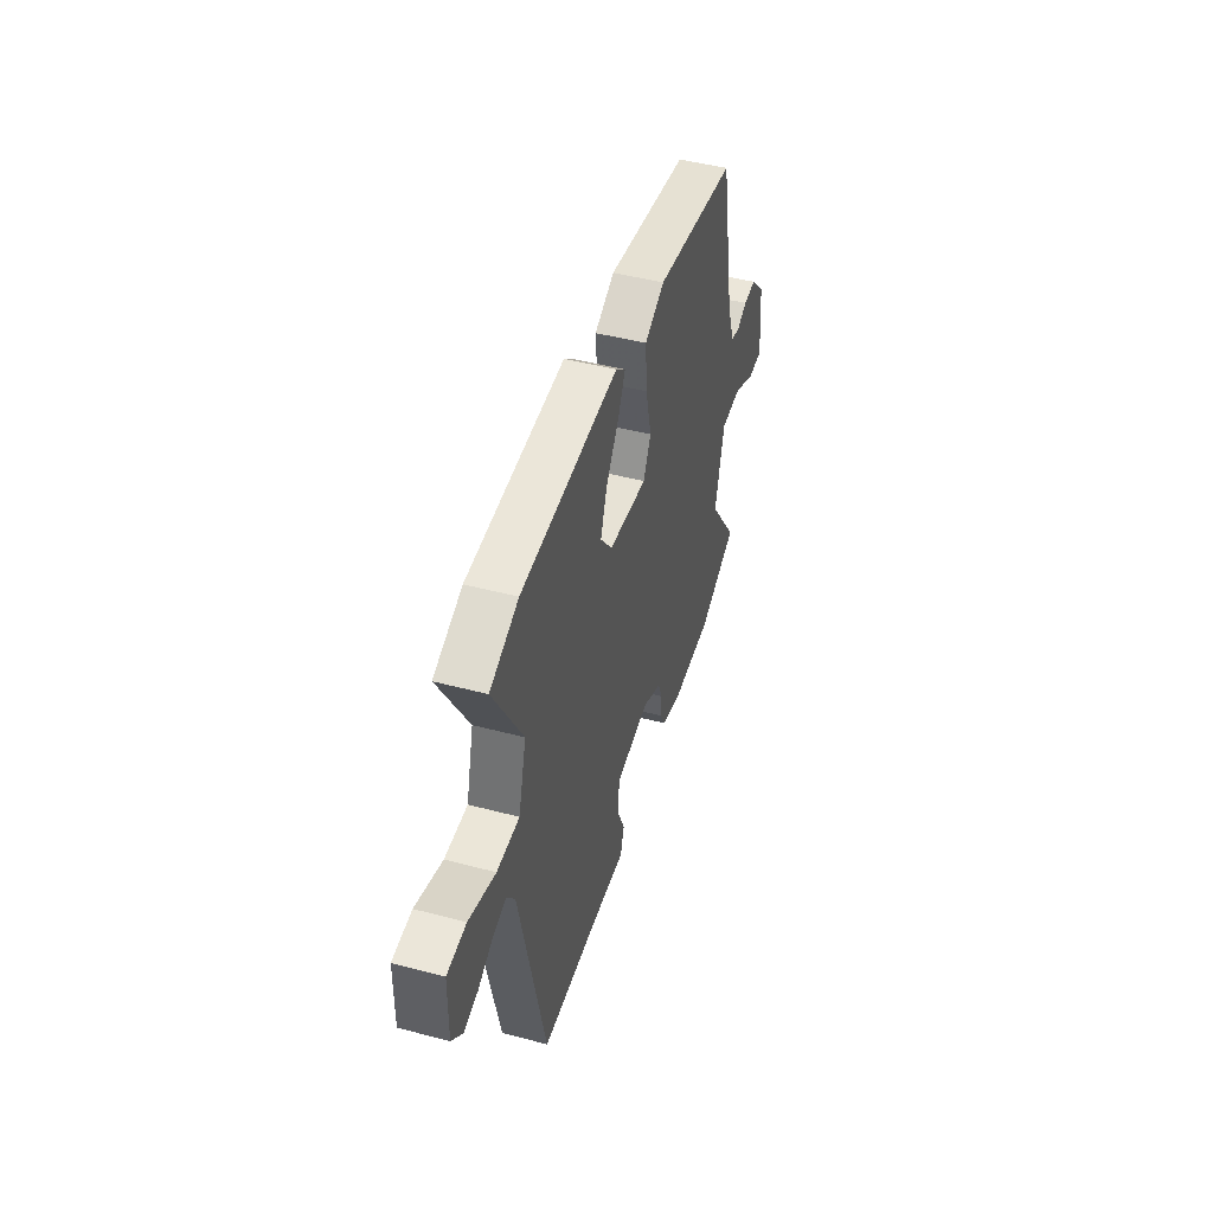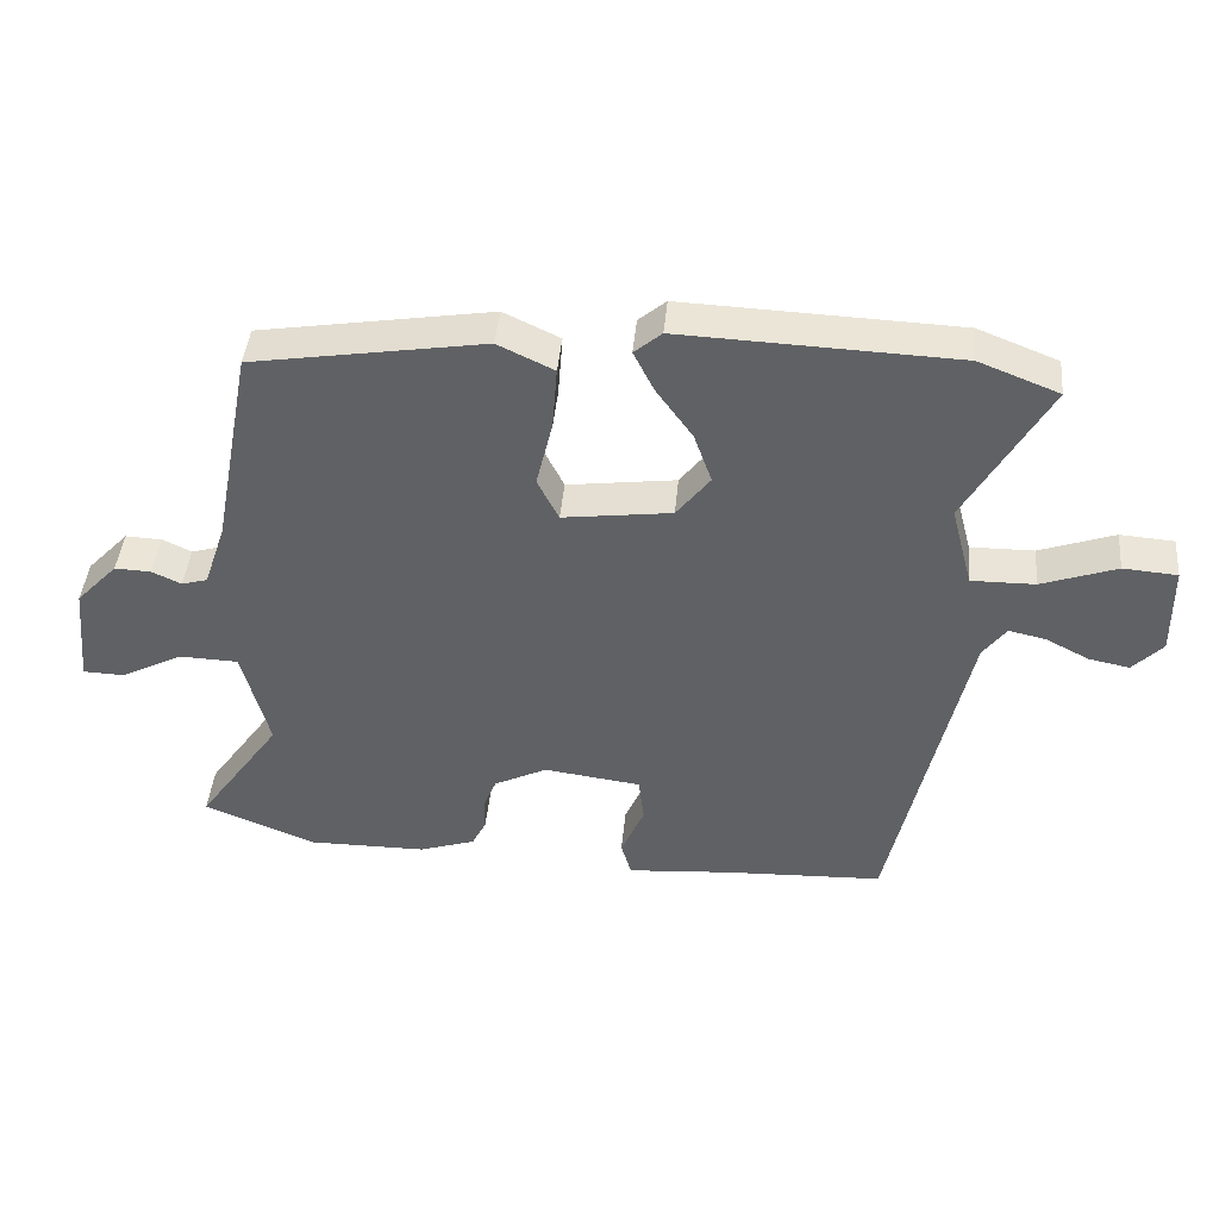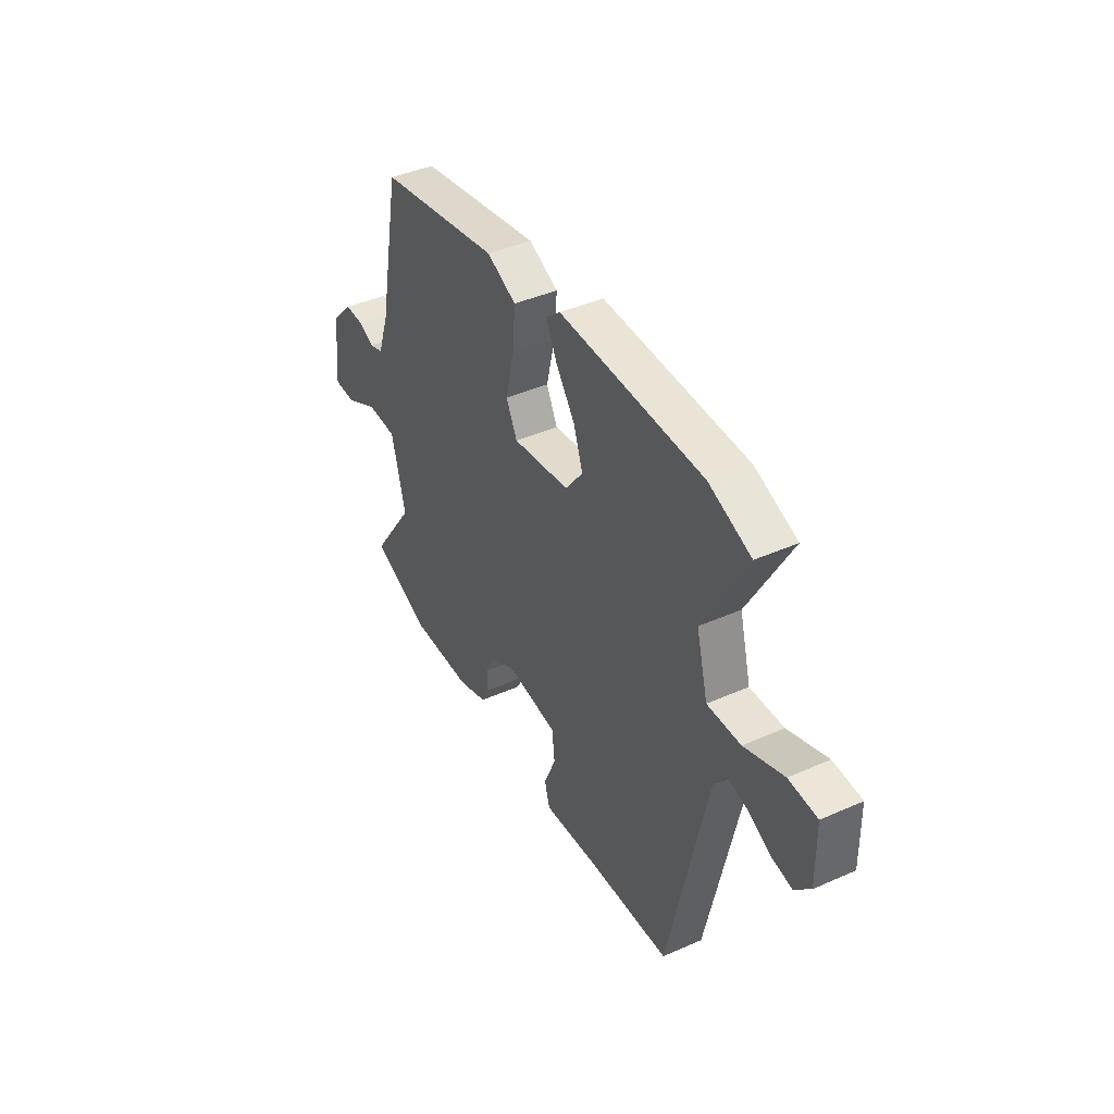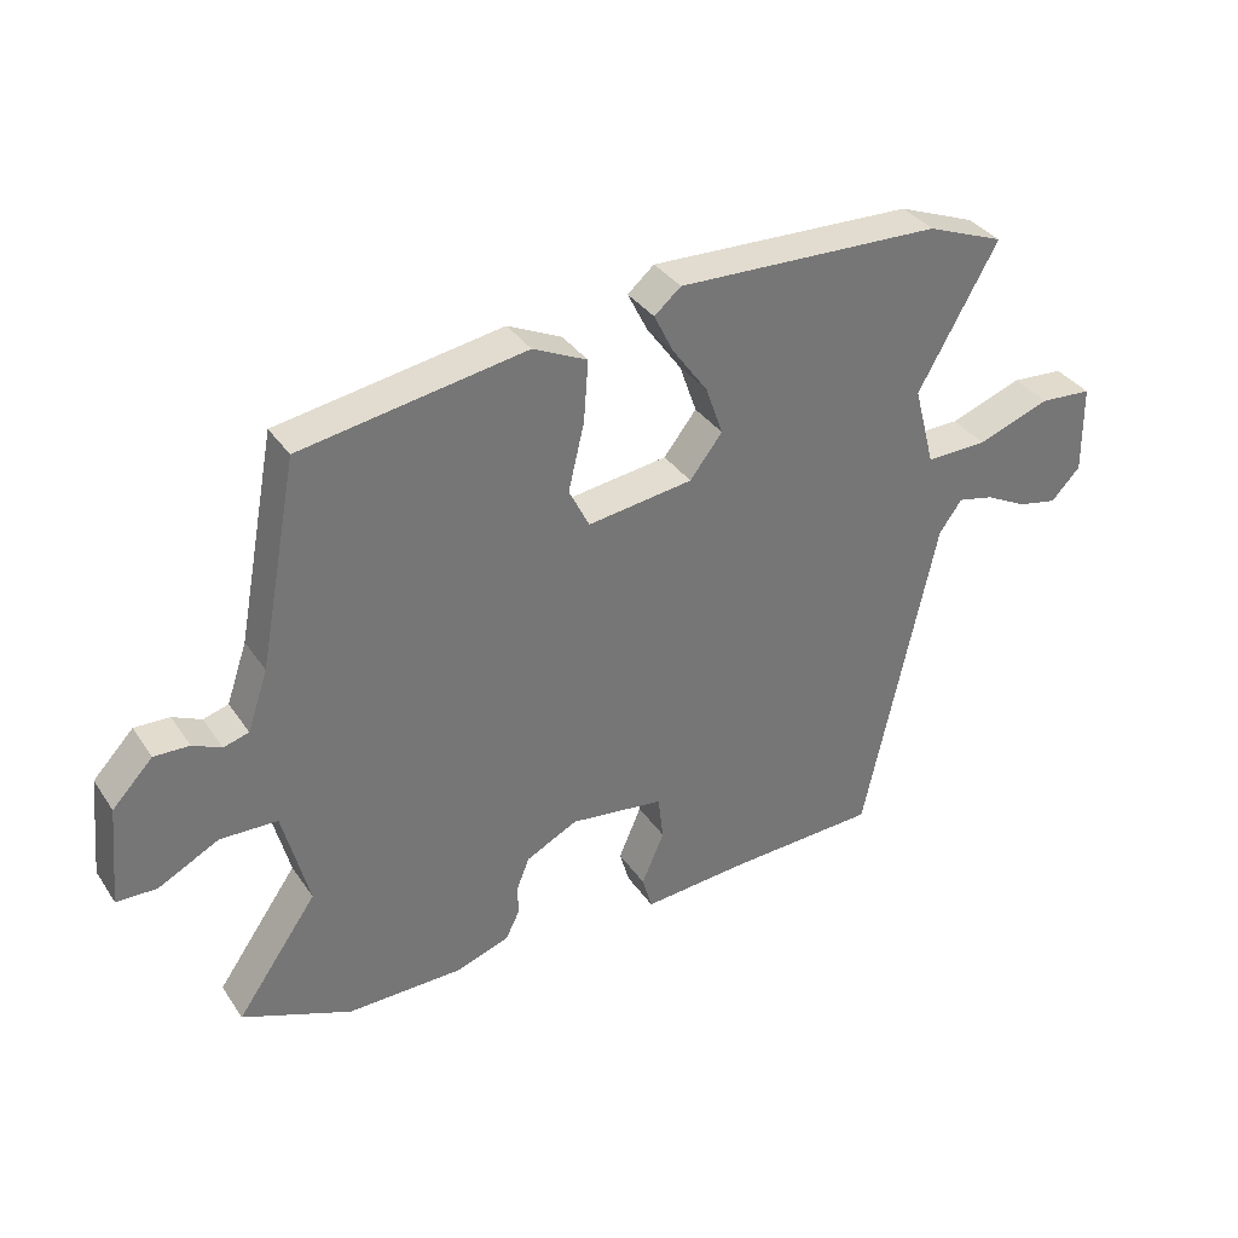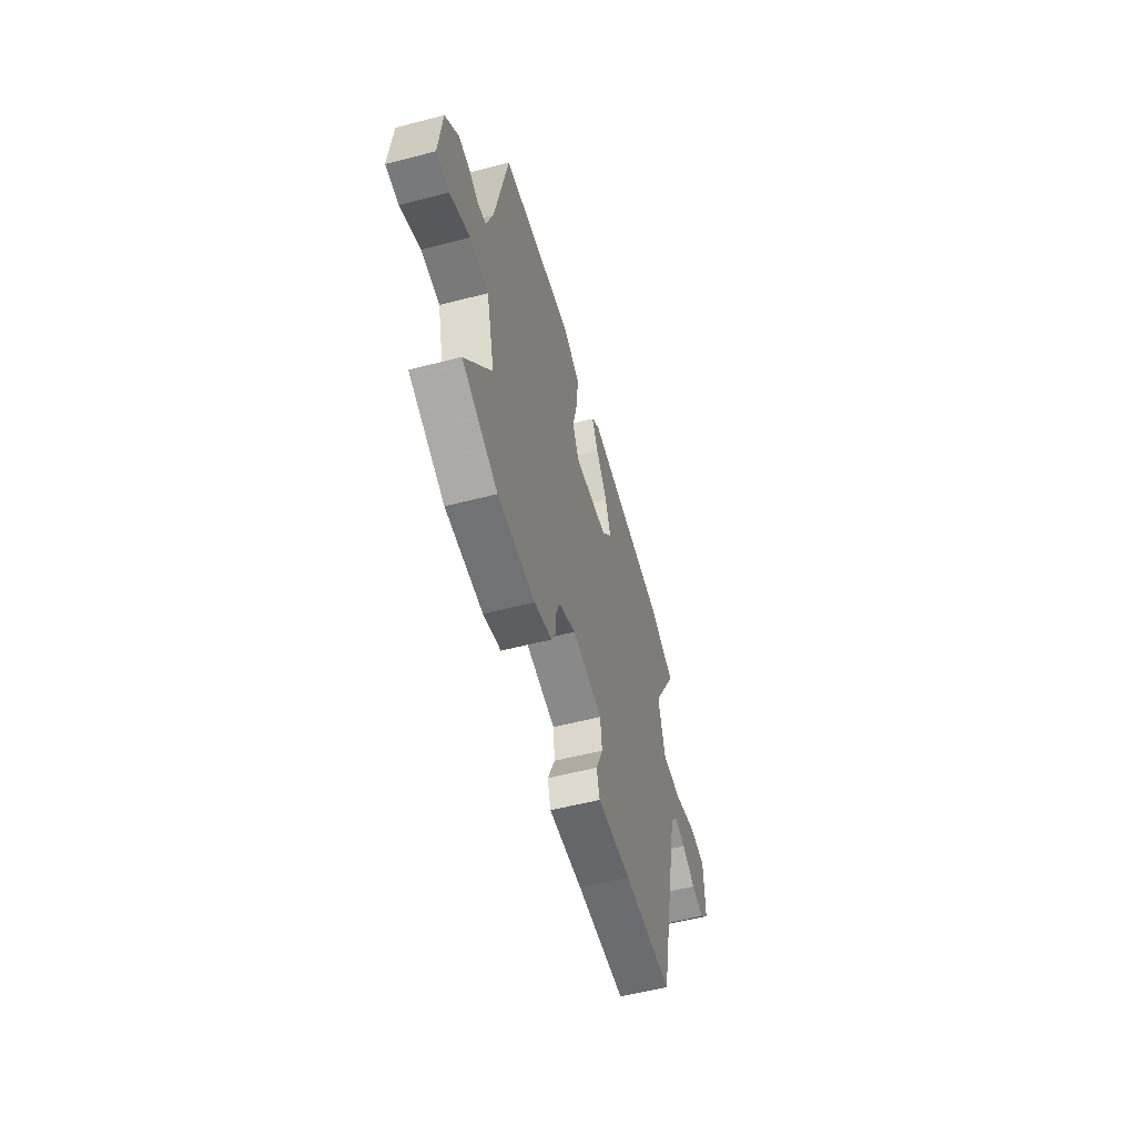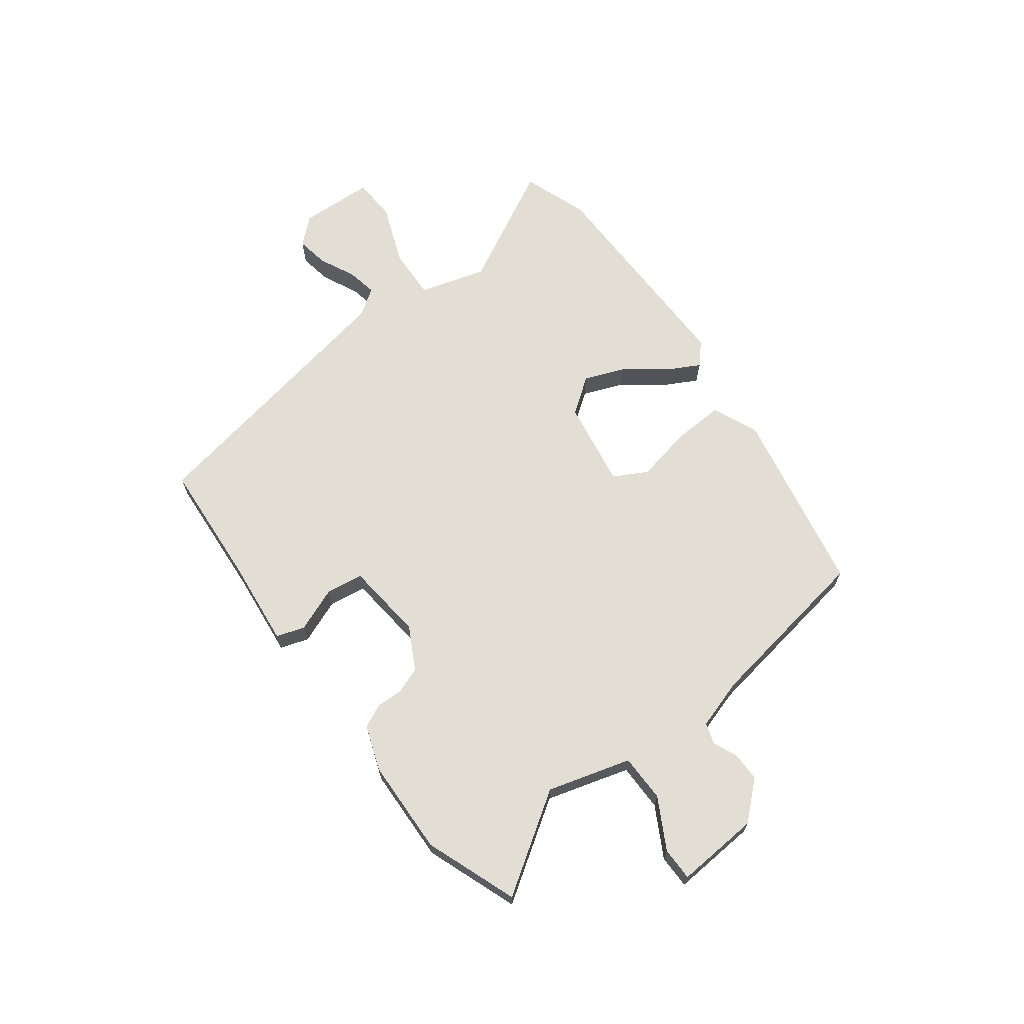
<metadata>
{"format":"obj","ext":"obj","renderer":"f3d","projection":"perspective","resolution":1024,"background":"white","views":[{"elev":46.8,"azim":106.7,"up":"+Z"},{"elev":43.2,"azim":5.3,"up":"+Z"},{"elev":41.2,"azim":61.7,"up":"+Z"},{"elev":35.2,"azim":-29.6,"up":"+Z"},{"elev":-55.9,"azim":-74.8,"up":"+Z"},{"elev":67.3,"azim":-125.2,"up":"+Y"}]}
</metadata>
<code>
v 0.436 0.07 -0.512
v 0.207 0.07 -0.521
v 0.05 0.07 -0.533
v 0.035 0.07 -0.481
v 0.069 0.07 -0.402
v 0.061 0.07 -0.334
v -0.081 0.07 -0.315
v -0.159 0.07 -0.354
v -0.178 0.07 -0.401
v -0.178 0.07 -0.449
v -0.199 0.07 -0.491
v -0.281 0.07 -0.518
v -0.454 0.07 -0.519
v -0.619 0.07 -0.452
v -0.497 0.07 -0.279
v -0.536 0.07 -0.127
v -0.622 0.07 -0.124
v -0.714 0.07 -0.171
v -0.774 0.07 -0.169
v -0.759 0.07 -0.018
v -0.698 0.07 0.046
v -0.645 0.07 0.044
v -0.602 0.07 0.024
v -0.564 0.07 0.035
v -0.533 0.07 0.125
v -0.474 0.07 0.434
v -0.135 0.07 0.489
v -0.053 0.07 0.45
v -0.06 0.07 0.358
v -0.084 0.07 0.257
v -0.053 0.07 0.195
v 0.106 0.07 0.216
v 0.155 0.07 0.279
v 0.129 0.07 0.353
v 0.076 0.07 0.427
v 0.046 0.07 0.487
v 0.086 0.07 0.521
v 0.487 0.07 0.505
v 0.604 0.07 0.459
v 0.484 0.07 0.246
v 0.516 0.07 0.125
v 0.609 0.07 0.126
v 0.719 0.07 0.165
v 0.798 0.07 0.159
v 0.8 0.07 0.024
v 0.756 0.07 -0.022
v 0.697 0.07 -0.01
v 0.633 0.07 0.023
v 0.579 0.07 0.035
v 0.545 0.07 -0.012
v 0.436 0 -0.512
v 0.207 0 -0.521
v 0.05 0 -0.533
v 0.035 0 -0.481
v 0.069 0 -0.402
v 0.061 0 -0.334
v -0.081 0 -0.315
v -0.159 0 -0.354
v -0.178 0 -0.401
v -0.178 0 -0.449
v -0.199 0 -0.491
v -0.281 0 -0.518
v -0.454 0 -0.519
v -0.619 0 -0.452
v -0.497 0 -0.279
v -0.536 0 -0.127
v -0.622 0 -0.124
v -0.714 0 -0.171
v -0.774 0 -0.169
v -0.759 0 -0.018
v -0.698 0 0.046
v -0.645 0 0.044
v -0.602 0 0.024
v -0.564 0 0.035
v -0.533 0 0.125
v -0.474 0 0.434
v -0.135 0 0.489
v -0.053 0 0.45
v -0.06 0 0.358
v -0.084 0 0.257
v -0.053 0 0.195
v 0.106 0 0.216
v 0.155 0 0.279
v 0.129 0 0.353
v 0.076 0 0.427
v 0.046 0 0.487
v 0.086 0 0.521
v 0.487 0 0.505
v 0.604 0 0.459
v 0.484 0 0.246
v 0.516 0 0.125
v 0.609 0 0.126
v 0.719 0 0.165
v 0.798 0 0.159
v 0.8 0 0.024
v 0.756 0 -0.022
v 0.697 0 -0.01
v 0.633 0 0.023
v 0.579 0 0.035
v 0.545 0 -0.012
f 46 47 48
f 45 46 48
f 44 45 48
f 43 44 48
f 42 43 48
f 41 42 48 49
f 38 39 40
f 37 38 40
f 36 37 40
f 35 36 40
f 34 35 40
f 33 34 40 41
f 41 49 50
f 33 41 50
f 32 33 50
f 28 29 30
f 27 28 30
f 26 27 30
f 25 26 30
f 24 25 30 31
f 21 22 23
f 20 21 23
f 19 20 23
f 18 19 23
f 17 18 23
f 16 17 23 24
f 31 32 50
f 24 31 50
f 16 24 50
f 15 16 50
f 13 14 15
f 12 13 15
f 11 12 15
f 10 11 15
f 9 10 15
f 2 3 4 5
f 2 5 6
f 1 2 6
f 50 1 6
f 8 9 15
f 7 8 15
f 7 15 50
f 6 7 50
f 98 97 96
f 98 96 95
f 98 95 94
f 98 94 93
f 98 93 92
f 99 98 92 91
f 90 89 88
f 90 88 87
f 90 87 86
f 90 86 85
f 90 85 84
f 91 90 84 83
f 100 99 91
f 100 91 83
f 100 83 82
f 80 79 78
f 80 78 77
f 80 77 76
f 80 76 75
f 81 80 75 74
f 73 72 71
f 73 71 70
f 73 70 69
f 73 69 68
f 73 68 67
f 74 73 67 66
f 100 82 81
f 100 81 74
f 100 74 66
f 100 66 65
f 65 64 63
f 65 63 62
f 65 62 61
f 65 61 60
f 65 60 59
f 55 54 53 52
f 56 55 52
f 56 52 51
f 56 51 100
f 65 59 58
f 65 58 57
f 100 65 57
f 100 57 56
f 1 51 52 2
f 2 52 53 3
f 3 53 54 4
f 4 54 55 5
f 5 55 56 6
f 6 56 57 7
f 7 57 58 8
f 8 58 59 9
f 9 59 60 10
f 10 60 61 11
f 11 61 62 12
f 12 62 63 13
f 13 63 64 14
f 14 64 65 15
f 15 65 66 16
f 16 66 67 17
f 17 67 68 18
f 18 68 69 19
f 19 69 70 20
f 20 70 71 21
f 21 71 72 22
f 22 72 73 23
f 23 73 74 24
f 24 74 75 25
f 25 75 76 26
f 26 76 77 27
f 27 77 78 28
f 28 78 79 29
f 29 79 80 30
f 30 80 81 31
f 31 81 82 32
f 32 82 83 33
f 33 83 84 34
f 34 84 85 35
f 35 85 86 36
f 36 86 87 37
f 37 87 88 38
f 38 88 89 39
f 39 89 90 40
f 40 90 91 41
f 41 91 92 42
f 42 92 93 43
f 43 93 94 44
f 44 94 95 45
f 45 95 96 46
f 46 96 97 47
f 47 97 98 48
f 48 98 99 49
f 49 99 100 50
f 50 100 51 1

</code>
